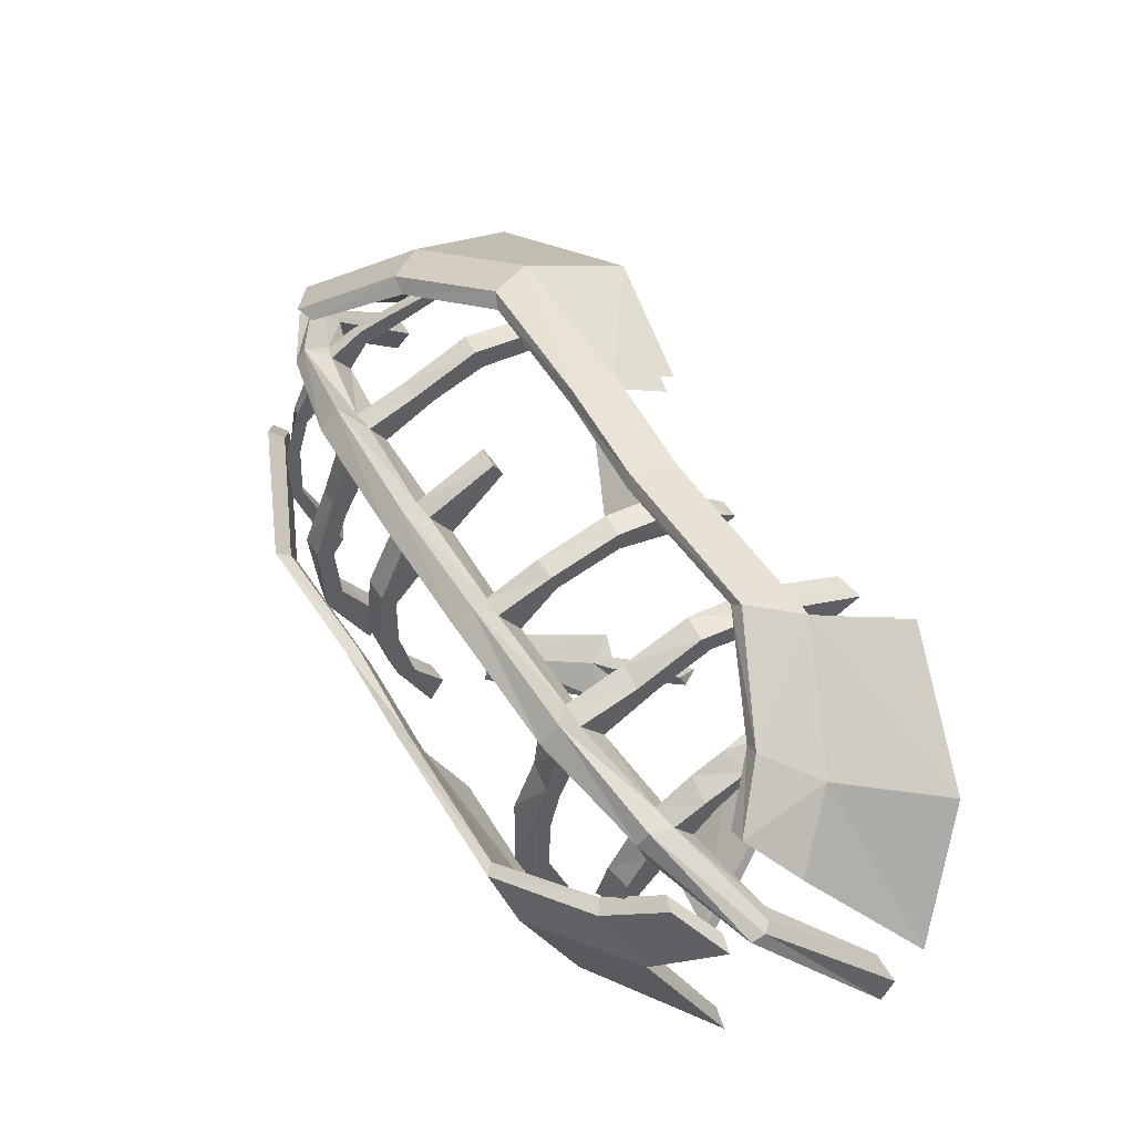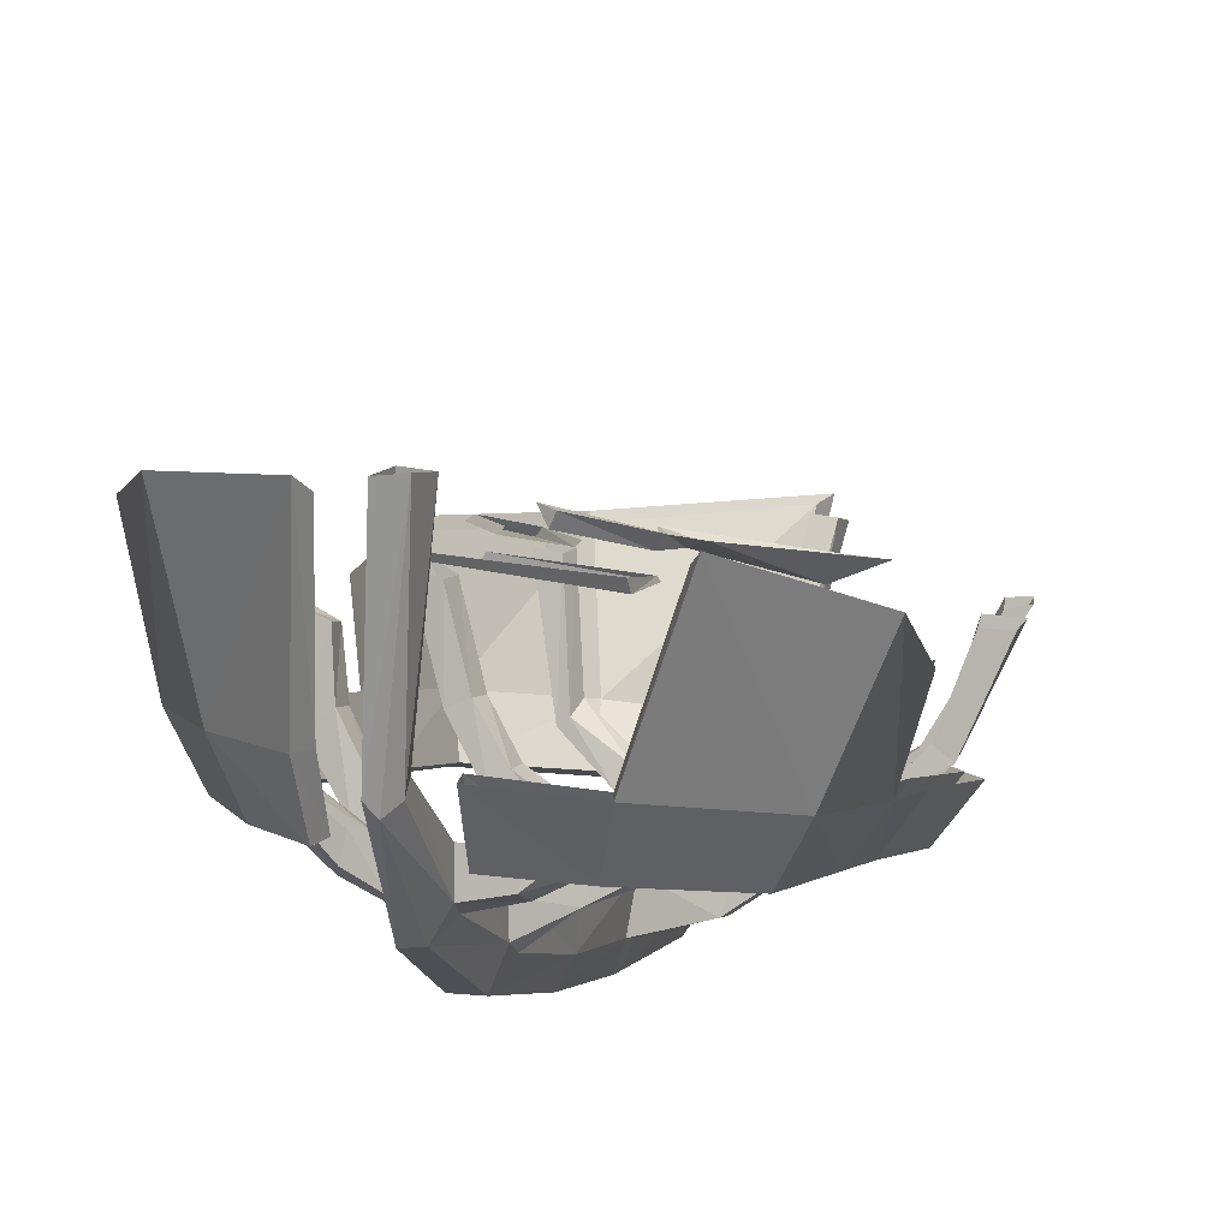
<metadata>
{"format":"obj","ext":"obj","renderer":"f3d","projection":"perspective","resolution":1024,"background":"white","views":[{"elev":-39.7,"azim":47.9,"up":"+Z"},{"elev":26.2,"azim":179.6,"up":"+Y"}]}
</metadata>
<code>
v 0.3594 -0.1094 -0.9375
v 0.3281 -0.01562 -0.8984
v 0.2578 -0.1953 -0.6875
v 0.2812 -0.3047 -0.7266
v 0.2891 -0.3906 -0.7656
v 0.3594 -0.1328 -1.031
v 0.375 -0.05469 -0.9844
v 0.4609 -0.02344 -0.9375
v 0.4688 -0.07812 -0.875
v 0.4297 -0.03125 -0.8672
v 0.3438 0.04688 -0.9453
v 0.2422 -0.007812 -0.9219
v 0.1719 -0.2109 -0.7266
v 0.1484 -0.25 -0.6562
v 0.2344 -0.2578 -0.625
v 0.4062 -0.1953 -0.5391
v 0.4219 -0.1484 -0.6016
v 0.4219 -0.2266 -0.6406
v 0.2656 -0.3438 -0.6641
v 0.1641 -0.6016 -0.3984
v 0.2109 -0.3828 -0.7891
v 0.3047 -0.125 -1.039
v 0.3672 0.2266 -1.219
v 0.3984 0.25 -1.195
v 0.3984 0.2656 -1.148
v 0.4453 0.03906 -0.9141
v 0.5391 0.07812 -0.8438
v 0.5547 0.04688 -0.8516
v 0.5469 -0.03125 -0.8125
v 0.5234 0.02344 -0.7891
v 0.1406 -0.3984 -0.3594
v 0.1797 -0.5156 -0.3984
v 0.1562 -0.5391 -0.3359
v 0.04688 -0.7656 -0.07812
v 0.09375 -0.6016 -0.4297
v 0.05469 -0.5312 -0.4062
v 0.1562 -0.3438 -0.7031
v 0.1719 -0.2891 -0.7578
v 0.25 -0.1016 -0.9688
v 0.2578 -0.04688 -1.023
v 0.3281 0.2422 -1.18
v 0.3047 0.8125 -1.141
v 0.375 0.7969 -1.117
v 0.3359 0.7734 -1.023
v 0.3828 0.2734 -1.094
v 0.2578 0.04688 -0.9766
v 0.125 0.0625 -1.016
v 0.1172 -0.02344 -0.9766
v 0.03906 -0.2109 -0.7656
v 0.007812 -0.1328 -0.7344
v -0.02344 -0.1797 -0.6719
v 0.03906 -0.4062 -0.3516
v 0.1172 -0.4297 -0.3047
v 0.2656 -0.4297 -0.25
v 0.2891 -0.3984 -0.3047
v 0.3281 -0.4531 -0.3203
v 0.3047 -0.4844 -0.2578
v 0.02344 -0.5625 -0.02344
v 0.0625 -0.6797 -0.0625
v -0.02344 -0.7656 -0.1016
v -0.04688 -0.6797 -0.1016
v -0.07031 -0.5547 -0.05469
v -0.08594 -0.5859 0.007812
v 0 -0.5938 0.03906
v 0.2188 -0.5938 0.1172
v 0.2422 -0.5625 0.05469
v 0.2656 -0.6172 0.03906
v 0.03906 -0.7109 -0.007812
v -0.09375 -0.9219 0.3203
v -0.1719 -0.9141 0.2891
v -0.1797 -0.8125 0.2422
v -0.07031 -0.7109 -0.04688
v -0.2578 -0.6406 -0.07812
v -0.2344 -0.6094 -0.1406
v -0.2578 -0.5391 -0.1094
v -0.2734 -0.5625 -0.05469
v -0.1875 -0.7188 0.2891
v -0.1016 -0.7266 0.3203
v 0.2422 -0.6406 0.1016
v 0.6094 0.09375 -0.6953
v 0.625 0.1562 -0.7344
v 0.6641 0.1328 -0.7266
v 0.6406 0.0625 -0.6875
v 0.6953 0.4141 -0.5
v 0.6328 0.4141 -0.5234
v 0.625 0.4688 -0.5781
v 0.6875 0.4766 -0.5547
v 0.4141 -0.2656 -0.5703
v 0.5859 -0.1875 -0.4688
v 0.5469 -0.125 -0.4453
v 0.5703 -0.08594 -0.5156
v 0.6016 -0.1562 -0.5391
v 0.7109 0.01562 -0.4141
v 0.7031 -0.03125 -0.3516
v 0.6328 0 -0.3594
v 0.6406 0.04688 -0.4219
v 0.7031 0.2891 -0.2812
v 0.7812 0.3125 -0.2422
v 0.7578 0.25 -0.1875
v 0.6875 0.2422 -0.2266
v 0.4766 -0.3828 -0.1484
v 0.4219 -0.3203 -0.1406
v 0.4375 -0.2969 -0.1953
v 0.4922 -0.3516 -0.2109
v 0.5938 -0.2031 -0.1016
v 0.5781 -0.2344 -0.03906
v 0.5 -0.1797 -0.03906
v 0.5234 -0.1484 -0.1016
v 0.5312 0 -0.02344
v 0.5938 0.01562 0.007812
v 0.5703 -0.007812 0.0625
v 0.5156 -0.03125 0.03906
v 0.3203 0.2578 -1.125
v 0.1484 -0.01562 -1.047
v 0.03906 0.07031 -1.031
v 0.04688 0.09375 -1.016
v 0.02344 0.03906 -0.9688
v 0.125 -0.0625 -0.9922
v 0.007812 0 -0.9922
v 0.2656 0.7734 -1.047
v 0.03125 -0.25 -0.6875
v -0.1406 -0.1719 -0.7109
v -0.1094 -0.125 -0.7656
v -0.1172 -0.05469 -0.7344
v -0.1172 -0.1094 -0.6797
v -0.2969 0.03125 -0.6719
v -0.3516 0.01562 -0.7031
v -0.3281 0.0625 -0.7656
v -0.2656 0.07031 -0.7344
v -0.4219 0.3203 -0.6719
v -0.4531 0.2656 -0.6094
v -0.5312 0.2812 -0.6328
v -0.5156 0.3438 -0.6953
v -0.3047 -0.875 0.5938
v -0.3125 -0.7812 0.6406
v -0.2109 -0.7422 0.3594
v -0.2109 -0.8203 0.3203
v -0.2812 -0.9531 0.625
v -0.3359 -0.875 0.6484
v -0.4453 -0.8359 0.625
v -0.4141 -0.8438 0.5703
v -0.4375 -0.7891 0.5859
v -0.3359 -0.7812 0.6875
v -0.2266 -0.7891 0.6641
v -0.125 -0.7344 0.3984
v -0.3906 -0.6484 0.2578
v -0.4219 -0.6719 0.3203
v -0.3906 -0.7344 0.3047
v -0.4609 -0.7734 0.6562
v -0.5781 -0.7266 0.6328
v -0.5781 -0.75 0.6172
v -0.5703 -0.7656 0.5547
v -0.5547 -0.7266 0.5781
v -0.6953 -0.6094 0.5781
v -0.7188 -0.6172 0.625
v -0.7344 -0.625 0.6094
v -0.7109 -0.6406 0.5547
v -0.9375 -0.2969 0.6484
v -0.875 -0.3125 0.6562
v -0.8828 -0.3125 0.7188
v -0.9453 -0.3047 0.7031
v -0.3516 -0.7266 0.2266
v -0.5469 -0.6328 0.2031
v -0.5391 -0.5781 0.2344
v -0.5781 -0.5859 0.3125
v -0.5781 -0.6562 0.2734
v -0.7578 -0.4688 0.3047
v -0.7344 -0.4531 0.2188
v -0.6875 -0.4297 0.2578
v -0.7109 -0.4609 0.3281
v -0.7969 -0.2031 0.4141
v -0.8906 -0.2031 0.3906
v -0.8594 -0.1875 0.3047
v -0.7812 -0.2031 0.3438
v -0.4141 -0.4531 -0.03906
v -0.4297 -0.5078 -0.07812
v -0.4141 -0.4766 -0.1328
v -0.3906 -0.4219 -0.1016
v -0.5078 -0.2656 -0.07031
v -0.5312 -0.2969 -0.007812
v -0.5547 -0.3359 -0.03906
v -0.5312 -0.3125 -0.09375
v -0.6406 -0.09375 -0.02344
v -0.5547 -0.1172 -0.007812
v -0.5781 -0.1484 0.04688
v -0.6641 -0.1172 0.03125
v -0.25 -0.7812 0.7188
v -0.4141 -0.7734 0.9531
v -0.3516 -0.7578 0.9844
v -0.2188 -0.8828 0.6875
v -0.1484 -0.8516 0.7344
v -0.1484 -0.7891 0.7656
v -0.4453 -0.8281 0.9844
v -0.5547 -0.375 1.273
v -0.4922 -0.375 1.297
v -0.375 -0.8047 1.016
v -0.3906 -0.8438 1.016
v -0.2344 -0.9609 0.6406
v -0.1953 -0.8828 0.625
v -0.1016 -0.8516 0.6875
v -0.03125 -0.8047 0.7344
v -0.0625 -0.7812 0.8125
v -0.08594 -0.75 0.8125
v -0.1328 -0.8047 0.6953
v -0.1094 -0.8359 0.3594
v 0.03125 -0.7734 0.4297
v 0.03125 -0.7031 0.4688
v 0.0625 -0.6797 0.3984
v -0.07031 -0.8125 0.2891
v -0.4219 -0.8672 1
v -0.5078 -0.4297 1.367
v -0.5859 -0.4141 1.344
v -0.07031 -0.75 0.7578
v 0.07031 -0.6719 0.8438
v 0.1016 -0.6953 0.8438
v 0.07812 -0.6797 0.9141
v 0.03906 -0.6562 0.9062
v 0.05469 -0.3516 1.062
v 0.08594 -0.3438 1.016
v 0.1562 -0.3359 1.039
v 0.125 -0.3516 1.086
v 0.05469 -0.75 0.3672
v 0.2422 -0.6797 0.4609
v 0.2109 -0.6953 0.5391
v 0.1719 -0.6328 0.5547
v 0.1953 -0.6094 0.4844
v 0.2812 -0.4844 0.5781
v 0.3438 -0.5156 0.5859
v 0.3203 -0.5312 0.6562
v 0.25 -0.5078 0.6406
v 0.3125 -0.2812 0.7734
v 0.3438 -0.2578 0.7031
v 0.4219 -0.2422 0.7422
v 0.3828 -0.25 0.8203
v 0.1016 0.2656 -0.1719
v 0.08594 0.3047 -0.1719
v 0.125 0.3047 -0.1328
v -0.1094 0.1875 -0.01562
v -0.1016 0.1719 -0.07031
v -0.125 0.2109 -0.07812
v -0.1094 0.1641 0.0625
v -0.1641 0.1562 -0.02344
v -0.2031 0.2109 -0.1094
v -0.4453 0.02344 0.08594
v -0.5781 0.07031 0.1016
v -0.4922 0.03125 0.2109
v 0.8125 0.04688 -0.4688
v 0.7344 -0.1328 -0.4844
v 0.625 0.007812 -0.8438
v 0.6875 0.2109 -0.875
v 0.7812 0.6562 -0.7734
v 0.8906 0.4141 -0.3359
v -0.01562 0.2109 -1.133
v 0.007812 0.007812 -1.062
v -0.2969 -0.1328 -0.8516
v -0.3672 0.04688 -0.8906
v -0.1562 0.6562 -1.102
v -0.1406 0.6094 -1.055
v -0.01562 0.1953 -1.07
v -0.3438 0.04688 -0.8359
v -0.2812 -0.1328 -0.8125
v 0.01562 0.007812 -1.008
v 0.2344 0.2578 -1.117
v 0.2188 0.0625 -1.07
v 0.2266 0.07031 -1.125
v 0.2422 0.2734 -1.18
v 0.5 0.07031 -1.031
v 0.5234 0.2734 -1.078
v 0.5 0.7812 -1.078
v -0.8203 -0.5859 0.3906
v -0.6953 -0.6875 0.2734
v -0.5938 -0.8281 0.6328
v -0.7031 -0.7422 0.7891
v -0.5547 -0.7891 0.6016
v -0.6641 -0.7031 0.7578
v -0.7734 -0.5547 0.3672
v -0.6562 -0.6562 0.2578
v -0.6172 -0.3516 -0.03125
v -0.5156 -0.4766 -0.09375
v -0.5234 -0.2031 -0.3359
v -0.4297 -0.3438 -0.3828
v -0.4922 0.375 -0.7969
v -0.5938 0.03125 -0.3203
v 0.007812 -0.7422 1.047
v 0.02344 -0.8281 0.8516
v 0.3359 -0.6875 0.6406
v 0.3516 -0.5859 0.8125
v 0.02344 -0.3984 1.367
v -0.5625 -0.4219 1.516
v -0.4219 -0.8516 1.133
v -0.3516 -0.9219 0.9297
v -0.3203 -0.8828 0.8828
v 0.01562 -0.7891 0.8047
v 0.3125 -0.6562 0.6016
v 0.4688 -0.5 0.2578
v 0.5078 -0.375 0.3828
v 0.4219 -0.2422 1
v -0.4609 -0.3594 -0.3828
v -0.5547 -0.2188 -0.3594
v -0.5156 0.4141 -0.8359
v -0.6562 -0.375 -0.03125
v -0.5469 -0.5 -0.1016
v 0.6016 -0.2109 0.04688
v 0.5469 -0.3594 -0.02344
v 0.5312 -0.1484 0.5
v -0.625 0.05469 -0.3438
v 0.5938 0.007812 -0.8047
v 0.6953 -0.1328 -0.4609
v 0.7578 0.04688 -0.4453
v 0.6484 0.1953 -0.8359
v 0.4688 0.0625 -0.9844
v 0.5156 -0.3359 -0.04688
v 0.5625 -0.1953 0.03906
v 0.4844 0.2578 -1.023
v 0 -0.7031 0.9922
v 0.3281 -0.5547 0.7578
v 0.4375 -0.4766 0.2422
v -0.3906 -0.8047 1.078
v -0.5156 -0.4141 1.438
v 0.01562 -0.3984 1.297
v 0.3984 -0.25 0.9375
v 0.4766 -0.3516 0.3594
v 0.5 -0.1484 0.4609
v 0.7422 0.6094 -0.7422
v 0.8438 0.375 -0.3203
v 0.4688 0.7344 -1.039
v 0.1406 -0.1172 0.6172
v 0.05469 0.01562 0.2812
v 0.2109 0.0625 0.2422
v 0.2891 -0.03906 0.5312
v 0.2656 -0.02344 0.5312
v 0.125 -0.09375 0.6172
v 0.03906 0.03125 0.2812
v 0.1953 0.07031 0.2656
v -0.04688 0.4766 -0.8906
v 0.3125 0.4219 -0.6406
v 0.2188 0.3438 -0.4688
v -0.1016 0.3984 -0.6797
v -0.09375 0.4141 -0.6875
v -0.03906 0.5078 -0.8906
v 0.3281 0.4375 -0.6328
v 0.2109 0.3594 -0.4688
f 1 2 3
f 1 3 4
f 2 10 11
f 3 13 14
f 3 14 15
f 3 15 16
f 3 16 17
f 7 25 11
f 10 30 26
f 10 26 11
f 19 15 31
f 19 31 32
f 25 45 11
f 12 39 38
f 12 38 13
f 14 37 36
f 14 36 52
f 31 52 53
f 33 53 58
f 33 58 59
f 36 61 62
f 36 62 52
f 63 72 71
f 63 71 77
f 64 78 68
f 26 30 27
f 80 85 81
f 81 85 86
f 16 90 17
f 17 90 91
f 95 100 96
f 96 100 97
f 46 113 40
f 47 116 48
f 48 116 117
f 114 118 119
f 114 119 115
f 40 113 41
f 49 121 122
f 49 122 123
f 134 135 136
f 134 136 137
f 135 142 143
f 135 143 144
f 136 77 146
f 136 146 147
f 140 151 141
f 141 151 152
f 142 149 143
f 151 156 152
f 152 156 157
f 146 164 147
f 147 164 165
f 148 166 162
f 162 166 163
f 164 169 165
f 165 169 170
f 169 174 170
f 170 174 171
f 73 176 74
f 74 176 177
f 187 189 190
f 187 192 144
f 187 144 143
f 143 139 193
f 143 193 188
f 189 196 190
f 192 204 144
f 144 199 205
f 144 205 145
f 78 209 68
f 238 241 242
f 239 242 240
f 240 242 243
f 243 242 244
f 243 244 245
f 245 244 246
f 246 244 241
f 241 244 242
f 253 254 255
f 253 255 256
f 253 256 257
f 253 257 258
f 253 258 259
f 266 265 254
f 266 254 253
f 284 285 286
f 284 286 287
f 284 290 285
f 285 290 291
f 286 295 287
f 287 295 296
f 256 255 298
f 256 298 299
f 256 299 300
f 256 300 257
f 303 304 248
f 303 248 247
f 296 295 304
f 296 304 303
f 299 306 300
f 1 4 5
f 1 5 6
f 1 6 7
f 1 7 8
f 1 8 9
f 1 9 2
f 2 9 10
f 2 11 12
f 3 17 4
f 4 17 18
f 4 18 19
f 4 19 5
f 5 19 20
f 6 24 25
f 6 25 7
f 7 11 26
f 7 26 8
f 8 26 27
f 8 27 28
f 8 28 9
f 9 28 29
f 9 29 10
f 10 29 30
f 19 32 20
f 20 32 33
f 20 33 34
f 21 35 36
f 21 36 37
f 21 37 38
f 21 38 22
f 22 38 39
f 22 39 40
f 22 40 23
f 23 40 41
f 23 41 42
f 24 43 44
f 24 44 25
f 25 44 45
f 11 46 12
f 12 46 47
f 12 47 48
f 12 48 39
f 13 38 49
f 13 49 50
f 13 50 14
f 14 50 51
f 14 51 37
f 31 53 54
f 31 54 55
f 31 55 32
f 32 55 56
f 32 56 33
f 33 56 57
f 33 57 53
f 33 59 34
f 34 59 60
f 35 60 61
f 35 61 36
f 58 62 63
f 58 63 64
f 58 64 65
f 58 65 66
f 58 66 59
f 59 66 67
f 59 67 68
f 59 68 34
f 59 34 61
f 59 61 60
f 60 61 34
f 60 70 71
f 60 71 72
f 60 72 61
f 61 72 73
f 61 73 74
f 61 74 62
f 62 74 75
f 62 75 63
f 63 75 76
f 63 76 72
f 64 68 79
f 64 79 65
f 27 30 80
f 27 80 81
f 27 81 28
f 28 81 82
f 28 82 29
f 29 82 83
f 29 83 30
f 30 83 80
f 80 83 84
f 80 84 85
f 81 86 82
f 82 86 87
f 82 87 83
f 83 87 84
f 19 18 88
f 19 88 15
f 15 88 16
f 16 88 89
f 16 89 90
f 17 91 18
f 18 91 92
f 18 92 88
f 88 92 89
f 89 92 93
f 89 93 94
f 89 94 90
f 90 94 95
f 90 95 91
f 91 95 96
f 91 96 92
f 92 96 93
f 93 96 97
f 93 97 98
f 93 98 94
f 94 98 99
f 94 99 95
f 95 99 100
f 53 57 54
f 54 57 101
f 54 101 102
f 54 102 55
f 55 102 103
f 55 103 56
f 56 103 104
f 56 104 57
f 57 104 101
f 101 104 105
f 101 105 106
f 101 106 102
f 102 106 107
f 102 107 103
f 103 107 108
f 103 108 104
f 104 108 105
f 105 108 109
f 105 109 110
f 105 110 106
f 106 110 111
f 106 111 107
f 107 111 112
f 107 112 108
f 108 112 109
f 46 40 114
f 46 114 47
f 47 114 115
f 47 115 116
f 48 117 118
f 48 118 39
f 39 118 40
f 40 118 114
f 41 113 120
f 41 120 42
f 7 11 45
f 7 45 25
f 25 45 44
f 118 117 119
f 38 37 121
f 38 121 49
f 49 123 50
f 50 123 124
f 50 124 51
f 51 124 125
f 51 125 121
f 51 121 37
f 121 125 122
f 122 125 126
f 122 126 127
f 122 127 123
f 123 127 128
f 123 128 124
f 124 128 129
f 124 129 125
f 125 129 126
f 126 129 130
f 126 130 131
f 126 131 127
f 127 131 132
f 129 128 133
f 129 133 130
f 134 137 70
f 134 70 138
f 134 138 139
f 134 139 140
f 134 140 141
f 134 141 135
f 135 141 142
f 136 145 78
f 136 78 77
f 136 147 137
f 137 147 148
f 137 148 71
f 137 71 70
f 139 143 149
f 139 149 140
f 140 149 150
f 140 150 151
f 141 152 142
f 142 152 153
f 142 153 149
f 149 153 150
f 150 153 154
f 150 154 155
f 150 155 151
f 151 155 156
f 152 157 153
f 153 157 154
f 154 157 158
f 154 158 159
f 154 159 155
f 155 159 160
f 155 160 156
f 156 160 161
f 156 161 157
f 157 161 158
f 71 148 162
f 71 162 77
f 77 162 146
f 146 162 163
f 146 163 164
f 147 165 148
f 148 165 166
f 163 166 167
f 163 167 168
f 163 168 164
f 164 168 169
f 165 170 166
f 166 170 167
f 167 170 171
f 167 171 172
f 167 172 168
f 168 172 173
f 168 173 169
f 169 173 174
f 72 76 73
f 73 76 175
f 73 175 176
f 74 177 75
f 75 177 178
f 75 178 76
f 76 178 175
f 175 178 179
f 175 179 180
f 175 180 176
f 176 180 181
f 176 181 177
f 177 181 182
f 177 182 178
f 178 182 179
f 179 182 183
f 179 183 184
f 179 184 180
f 180 184 185
f 180 185 181
f 181 185 186
f 181 186 182
f 182 186 183
f 187 190 191
f 187 191 192
f 143 188 139
f 139 188 193
f 193 188 194
f 193 194 188
f 189 195 196
f 190 196 197
f 190 197 198
f 190 198 199
f 190 199 200
f 190 200 191
f 191 200 201
f 191 201 202
f 191 202 192
f 192 202 203
f 192 203 204
f 144 204 199
f 145 205 206
f 145 206 207
f 145 207 78
f 78 207 208
f 78 208 209
f 68 209 69
f 68 69 34
f 138 210 193
f 138 193 139
f 210 212 194
f 210 194 193
f 211 197 196
f 211 196 195
f 199 204 200
f 200 204 213
f 200 213 201
f 201 213 214
f 201 214 215
f 201 215 202
f 202 215 216
f 202 216 203
f 203 216 217
f 203 217 213
f 203 213 204
f 213 217 214
f 214 217 218
f 214 218 219
f 214 219 215
f 215 219 220
f 217 216 221
f 217 221 218
f 205 209 222
f 205 222 206
f 206 222 223
f 206 223 224
f 206 224 207
f 207 224 225
f 207 225 208
f 208 225 226
f 208 226 222
f 208 222 209
f 222 226 223
f 223 226 227
f 223 227 228
f 223 228 224
f 224 228 229
f 224 229 225
f 225 229 230
f 225 230 226
f 226 230 227
f 227 230 231
f 227 231 232
f 227 232 228
f 228 232 233
f 230 229 234
f 230 234 231
f 68 67 79
f 198 69 205
f 198 205 199
f 69 209 205
f 236 239 240
f 247 250 251
f 247 251 252
f 259 258 260
f 259 260 261
f 259 261 262
f 259 262 263
f 263 262 264
f 263 264 265
f 263 265 266
f 250 268 269
f 250 269 251
f 270 271 272
f 270 272 273
f 273 272 274
f 273 274 275
f 275 274 276
f 276 274 277
f 276 277 278
f 278 277 279
f 278 279 280
f 280 279 281
f 280 281 260
f 280 260 282
f 280 282 283
f 284 287 288
f 284 288 289
f 284 289 290
f 285 291 292
f 285 292 293
f 285 293 286
f 286 293 294
f 286 294 295
f 287 296 297
f 287 297 288
f 301 302 271
f 301 271 270
f 299 298 302
f 299 302 301
f 296 305 297
f 307 308 309
f 307 309 310
f 307 310 311
f 307 311 267
f 307 267 249
f 307 249 308
f 308 249 248
f 308 248 312
f 308 312 313
f 308 313 309
f 311 310 314
f 311 314 268
f 311 268 267
f 294 293 315
f 294 315 316
f 294 316 317
f 294 317 295
f 295 317 304
f 304 317 312
f 304 312 248
f 293 292 318
f 293 318 315
f 315 318 319
f 315 319 320
f 315 320 316
f 316 320 321
f 316 321 322
f 316 322 317
f 317 322 312
f 312 322 313
f 281 261 260
f 261 281 298
f 261 298 255
f 261 255 262
f 262 255 254
f 262 254 264
f 264 254 265
f 321 323 322
f 324 310 309
f 324 309 325
f 314 310 326
f 314 326 269
f 314 269 268
f 258 282 260
f 310 324 326
f 281 279 302
f 281 302 298
f 271 302 279
f 271 279 277
f 271 277 272
f 272 277 274
f 290 289 319
f 290 319 318
f 290 318 291
f 291 318 292
f 327 328 329
f 327 329 330
f 335 336 337
f 335 337 338
f 2 12 13
f 2 13 3
f 5 20 21
f 5 21 22
f 5 22 6
f 6 22 23
f 6 23 24
f 20 34 35
f 20 35 21
f 23 42 24
f 24 42 43
f 11 45 46
f 14 52 15
f 15 52 31
f 34 60 35
f 52 62 53
f 53 62 58
f 60 34 69
f 60 69 70
f 63 77 64
f 64 77 78
f 46 45 113
f 113 45 44
f 113 44 120
f 135 144 145
f 135 145 136
f 187 143 188
f 187 188 189
f 188 194 189
f 189 194 195
f 70 69 198
f 70 198 138
f 138 198 197
f 138 197 210
f 210 197 211
f 210 211 212
f 327 330 331
f 327 331 332
f 327 332 328
f 328 332 333
f 330 329 334
f 330 334 331
f 335 338 339
f 335 339 340
f 335 340 336
f 336 340 341
f 338 337 342
f 338 342 339
f 65 79 67
f 65 67 66
f 84 87 85
f 85 87 86
f 97 100 98
f 98 100 99
f 109 112 110
f 110 112 111
f 235 236 237
f 235 237 238
f 235 238 239
f 238 242 239
f 235 239 236
f 236 240 237
f 237 240 238
f 247 248 249
f 247 249 250
f 250 249 267
f 250 267 268

</code>
